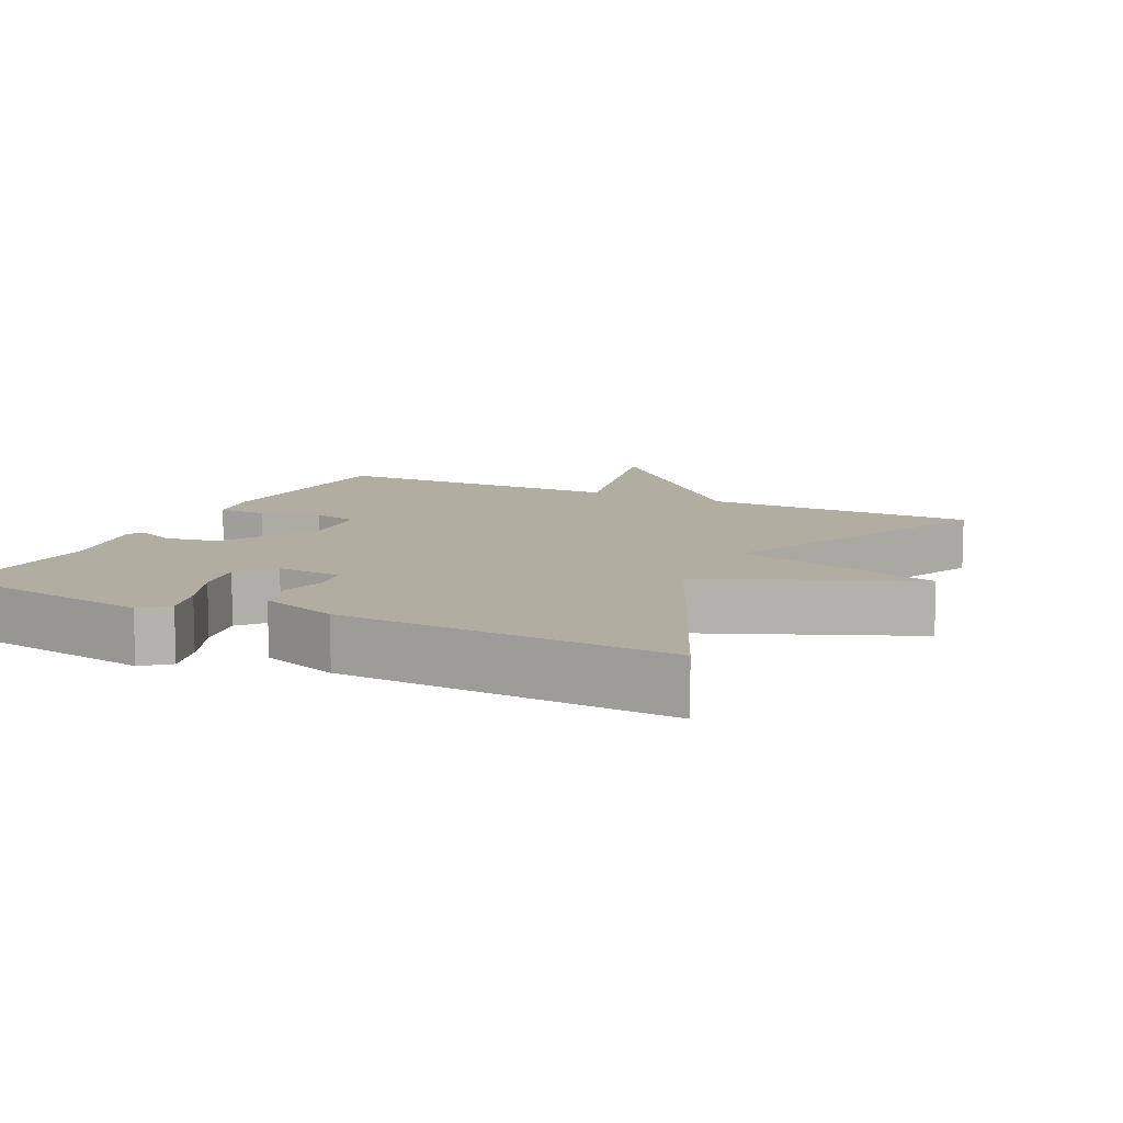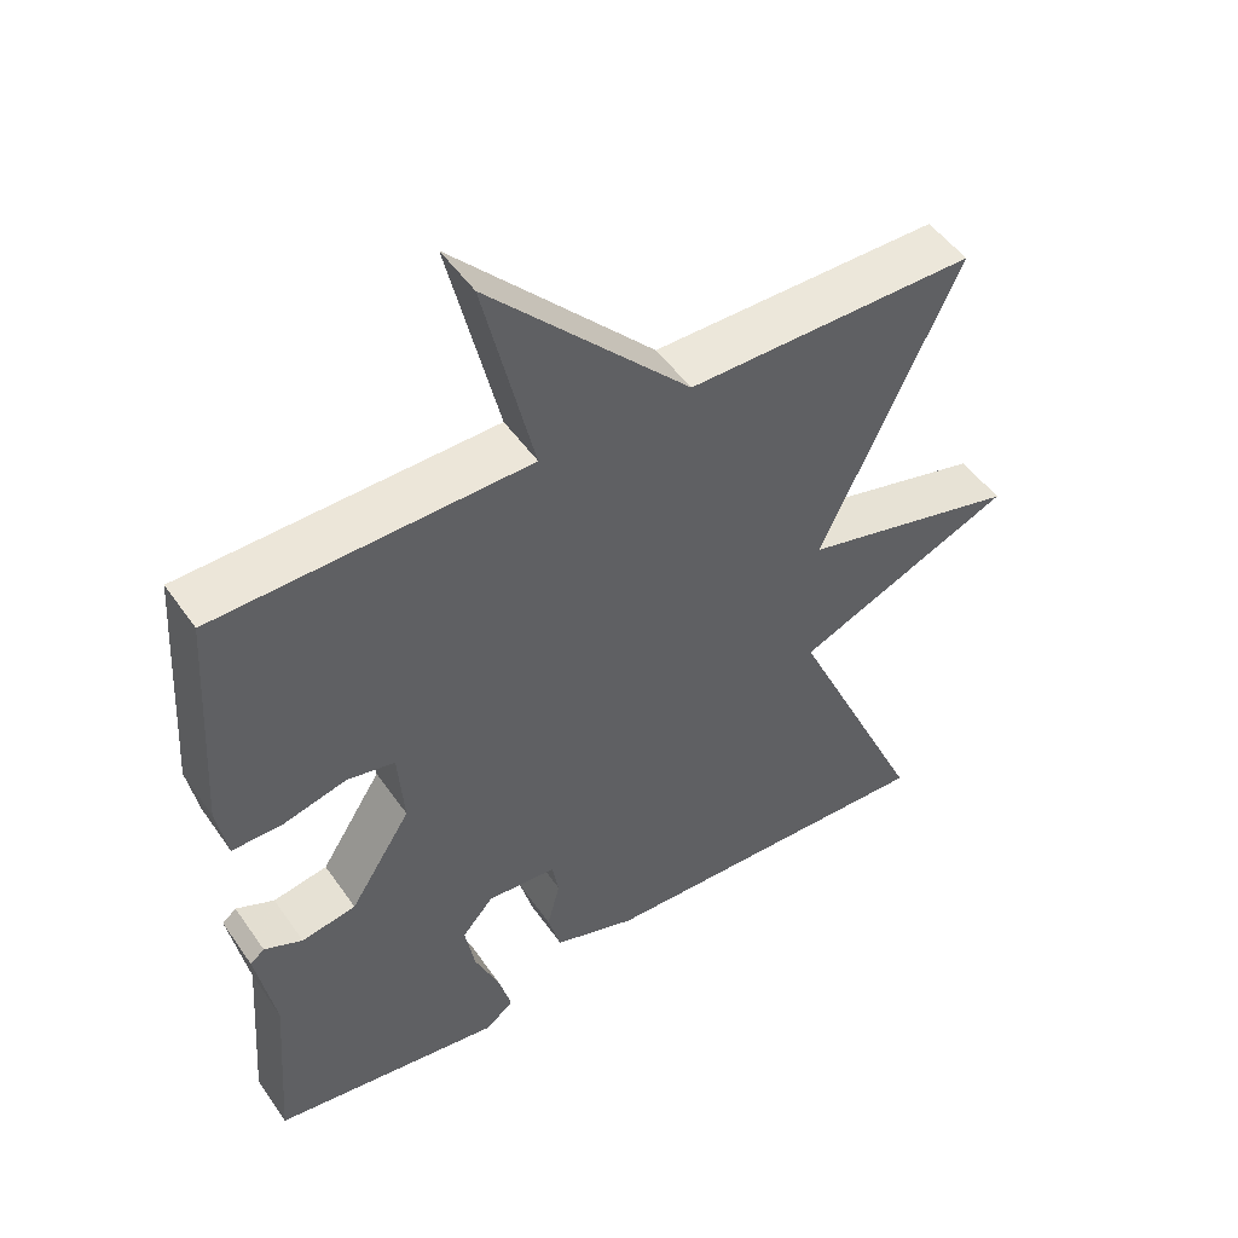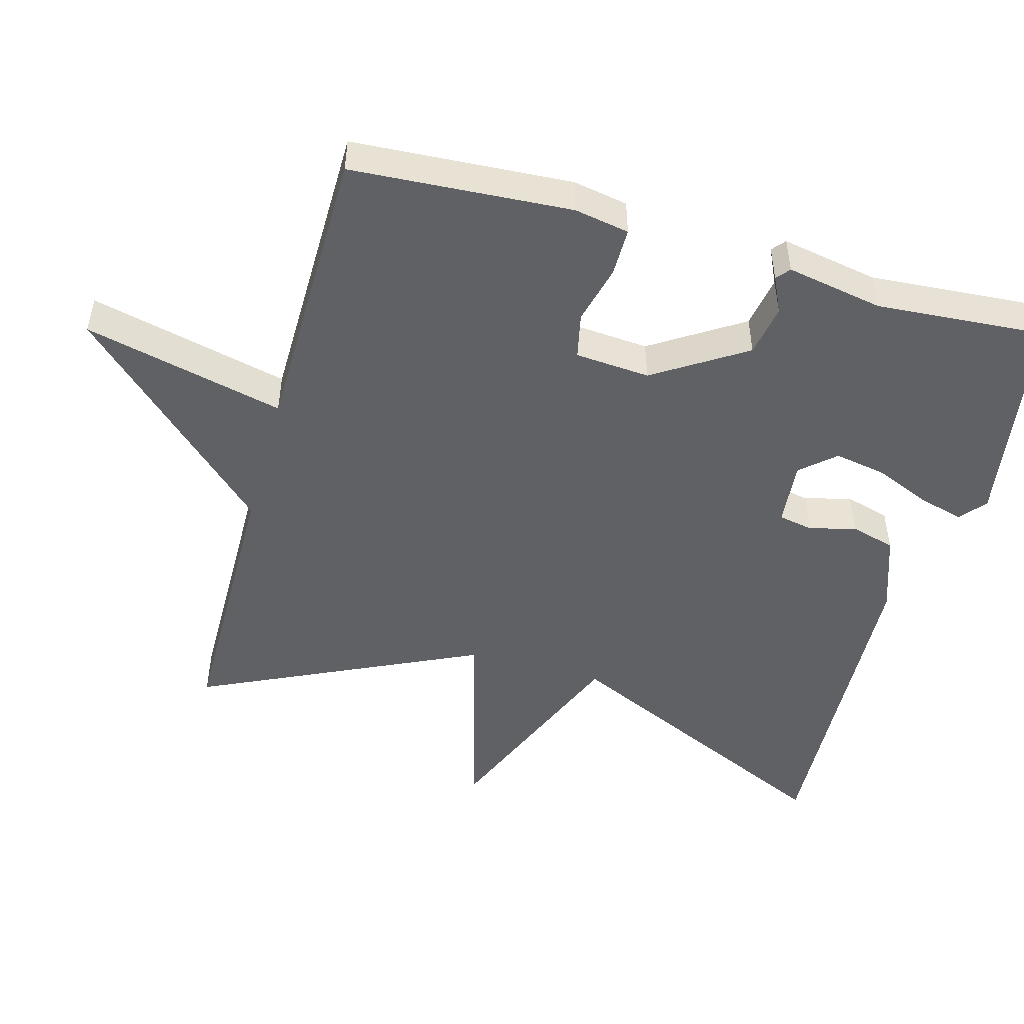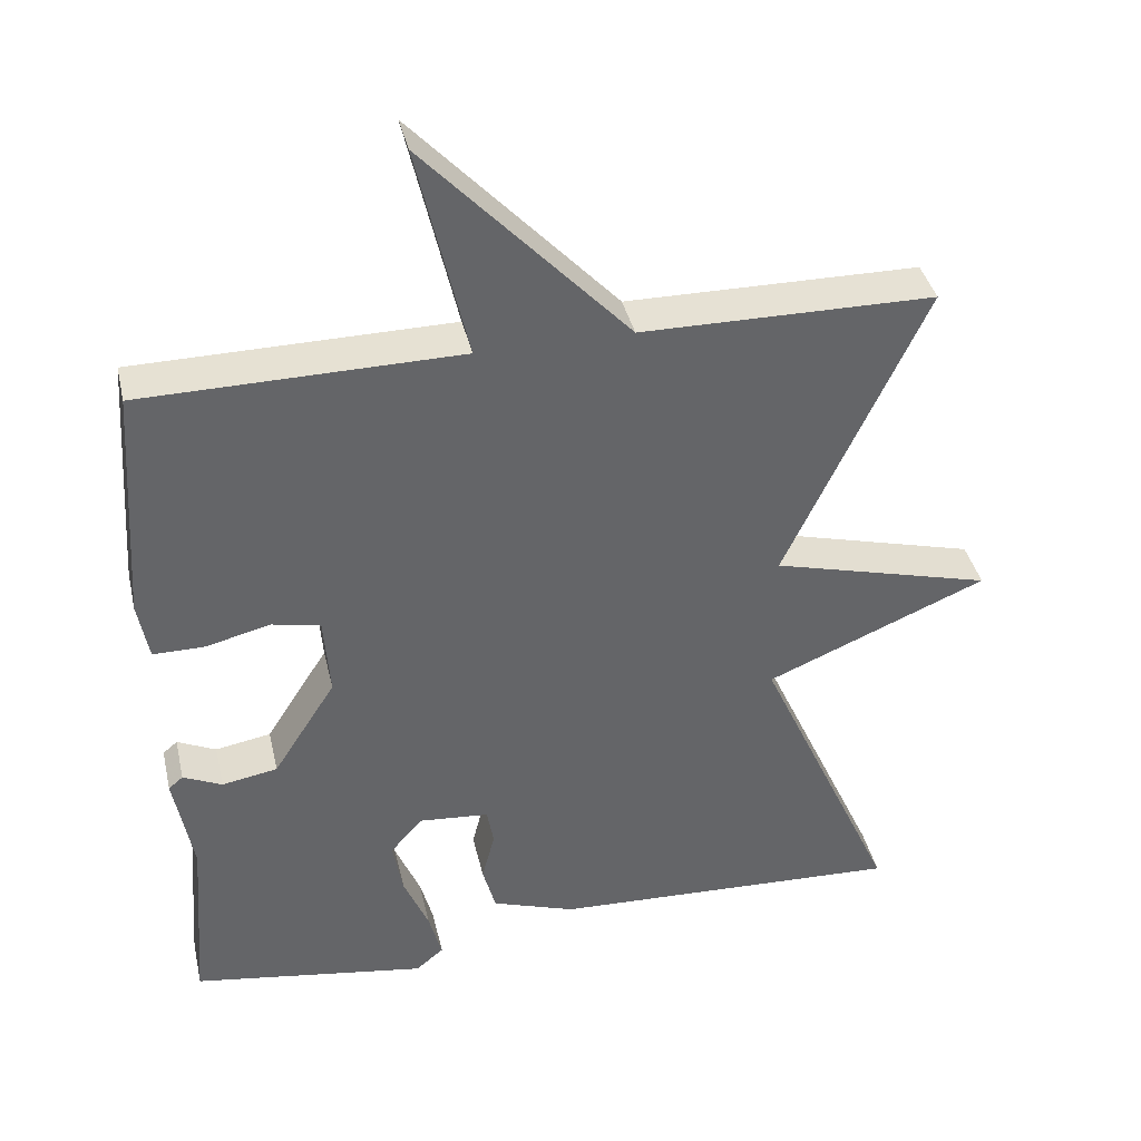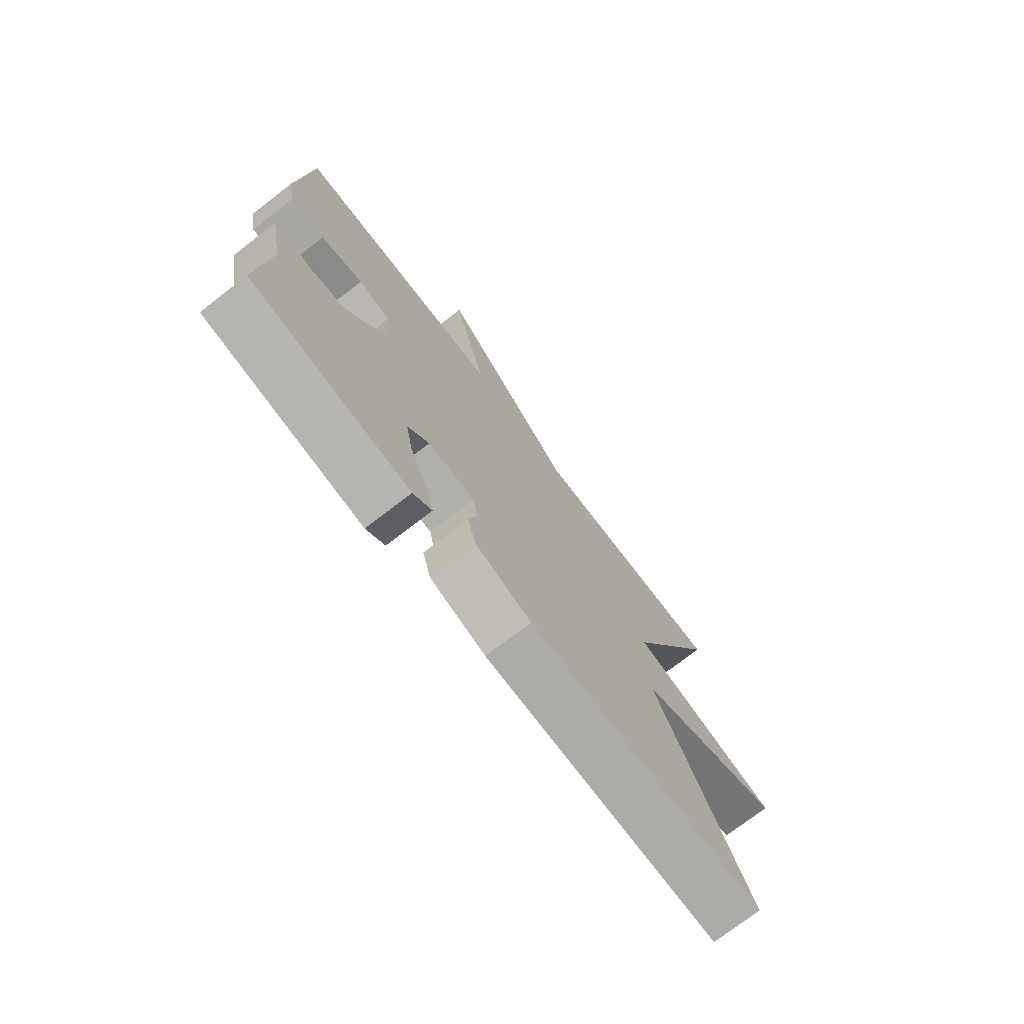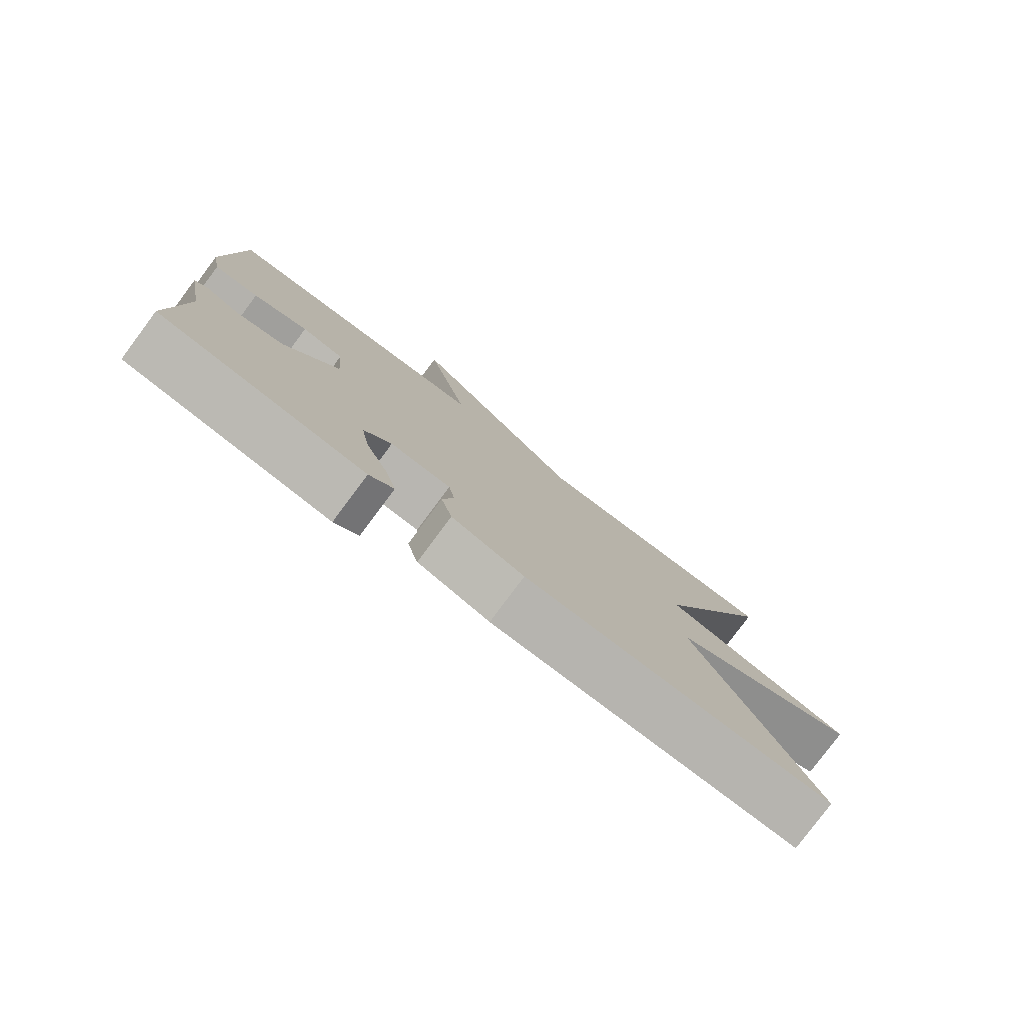
<metadata>
{"format":"obj","ext":"obj","renderer":"f3d","projection":"perspective","resolution":1024,"background":"white","views":[{"elev":10.3,"azim":-154.0,"up":"+Y"},{"elev":50.1,"azim":146.4,"up":"+Z"},{"elev":-49.5,"azim":74.5,"up":"+Y"},{"elev":39.0,"azim":167.2,"up":"+Z"},{"elev":-74.6,"azim":127.6,"up":"+Z"},{"elev":-79.5,"azim":143.3,"up":"+Z"}]}
</metadata>
<code>
v -0.5 0.07 -0.5
v -0.317 0.07 -0.093
v -0.607 0.07 0.029
v -0.317 0.07 0.107
v -0.5 0.07 0.5
v -0.116 0.07 0.504
v 0.15 0.07 0.789
v 0.084 0.07 0.504
v 0.5 0.07 0.5
v 0.52 0.07 0.188
v 0.506 0.07 0.11
v 0.438 0.07 0.11
v 0.354 0.07 0.131
v 0.29 0.07 0.117
v 0.282 0.07 0.011
v 0.364 0.07 -0.118
v 0.437 0.07 -0.131
v 0.488 0.07 -0.107
v 0.507 0.07 -0.123
v 0.482 0.07 -0.26
v 0.5 0.07 -0.5
v 0.191 0.07 -0.549
v 0.154 0.07 -0.519
v 0.171 0.07 -0.455
v 0.204 0.07 -0.376
v 0.217 0.07 -0.303
v 0.175 0.07 -0.255
v 0.083 0.07 -0.263
v 0.074 0.07 -0.312
v 0.091 0.07 -0.378
v 0.074 0.07 -0.441
v -0.036 0.07 -0.479
v -0.5 0 -0.5
v -0.317 0 -0.093
v -0.607 0 0.029
v -0.317 0 0.107
v -0.5 0 0.5
v -0.116 0 0.504
v 0.15 0 0.789
v 0.084 0 0.504
v 0.5 0 0.5
v 0.52 0 0.188
v 0.506 0 0.11
v 0.438 0 0.11
v 0.354 0 0.131
v 0.29 0 0.117
v 0.282 0 0.011
v 0.364 0 -0.118
v 0.437 0 -0.131
v 0.488 0 -0.107
v 0.507 0 -0.123
v 0.482 0 -0.26
v 0.5 0 -0.5
v 0.191 0 -0.549
v 0.154 0 -0.519
v 0.171 0 -0.455
v 0.204 0 -0.376
v 0.217 0 -0.303
v 0.175 0 -0.255
v 0.083 0 -0.263
v 0.074 0 -0.312
v 0.091 0 -0.378
v 0.074 0 -0.441
v -0.036 0 -0.479
f 32 1 2
f 31 32 2
f 30 31 2
f 29 30 2
f 28 29 2
f 27 28 2
f 23 24 25
f 22 23 25
f 21 22 25
f 20 21 25
f 20 25 26
f 19 20 26
f 18 19 26
f 17 18 26
f 16 17 26 27
f 11 12 13
f 10 11 13
f 9 10 13
f 8 9 13
f 8 13 14
f 6 7 8
f 8 14 15
f 6 8 15
f 5 6 15
f 4 5 15
f 15 16 27
f 4 15 27
f 3 4 27
f 2 3 27
f 34 33 64
f 34 64 63
f 34 63 62
f 34 62 61
f 34 61 60
f 34 60 59
f 57 56 55
f 57 55 54
f 57 54 53
f 57 53 52
f 58 57 52
f 58 52 51
f 58 51 50
f 58 50 49
f 59 58 49 48
f 45 44 43
f 45 43 42
f 45 42 41
f 45 41 40
f 46 45 40
f 40 39 38
f 47 46 40
f 47 40 38
f 47 38 37
f 47 37 36
f 59 48 47
f 59 47 36
f 59 36 35
f 59 35 34
f 1 33 34 2
f 2 34 35 3
f 3 35 36 4
f 4 36 37 5
f 5 37 38 6
f 6 38 39 7
f 7 39 40 8
f 8 40 41 9
f 9 41 42 10
f 10 42 43 11
f 11 43 44 12
f 12 44 45 13
f 13 45 46 14
f 14 46 47 15
f 15 47 48 16
f 16 48 49 17
f 17 49 50 18
f 18 50 51 19
f 19 51 52 20
f 20 52 53 21
f 21 53 54 22
f 22 54 55 23
f 23 55 56 24
f 24 56 57 25
f 25 57 58 26
f 26 58 59 27
f 27 59 60 28
f 28 60 61 29
f 29 61 62 30
f 30 62 63 31
f 31 63 64 32
f 32 64 33 1

</code>
